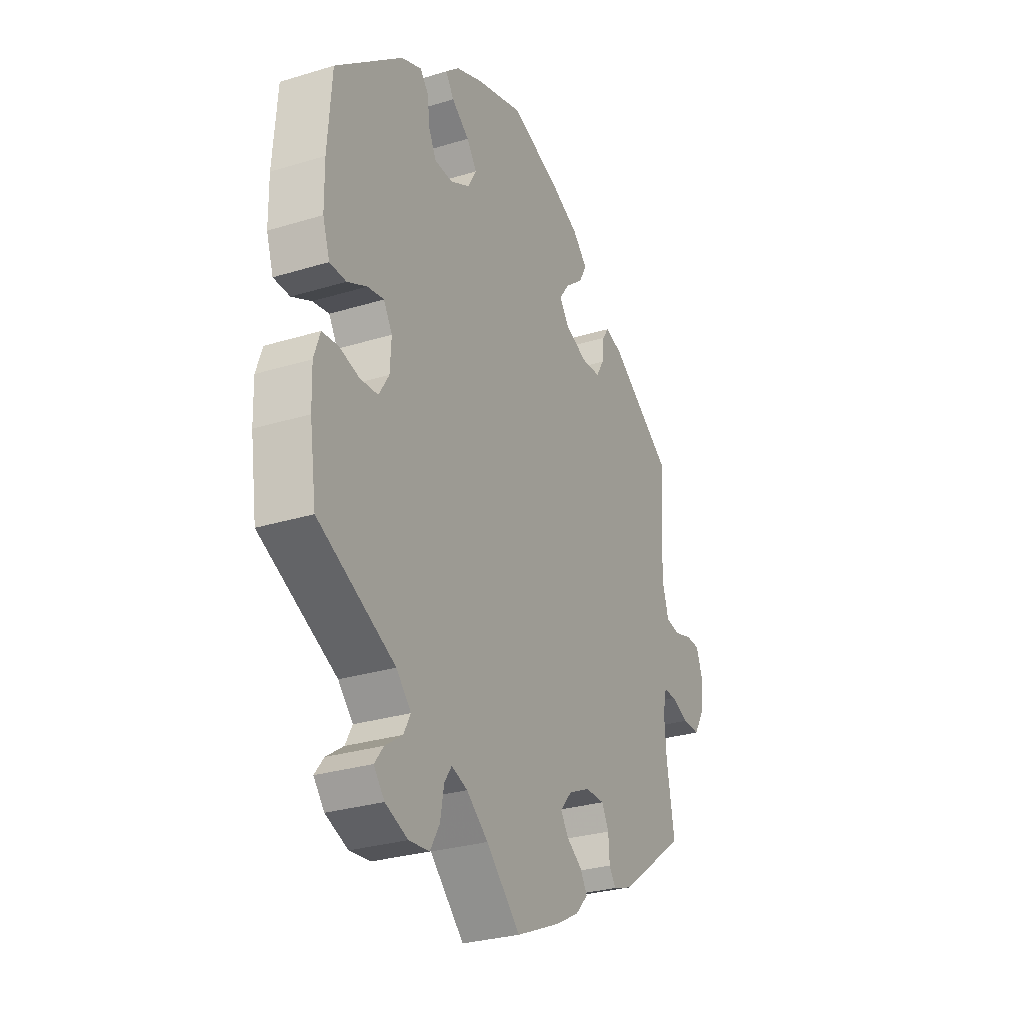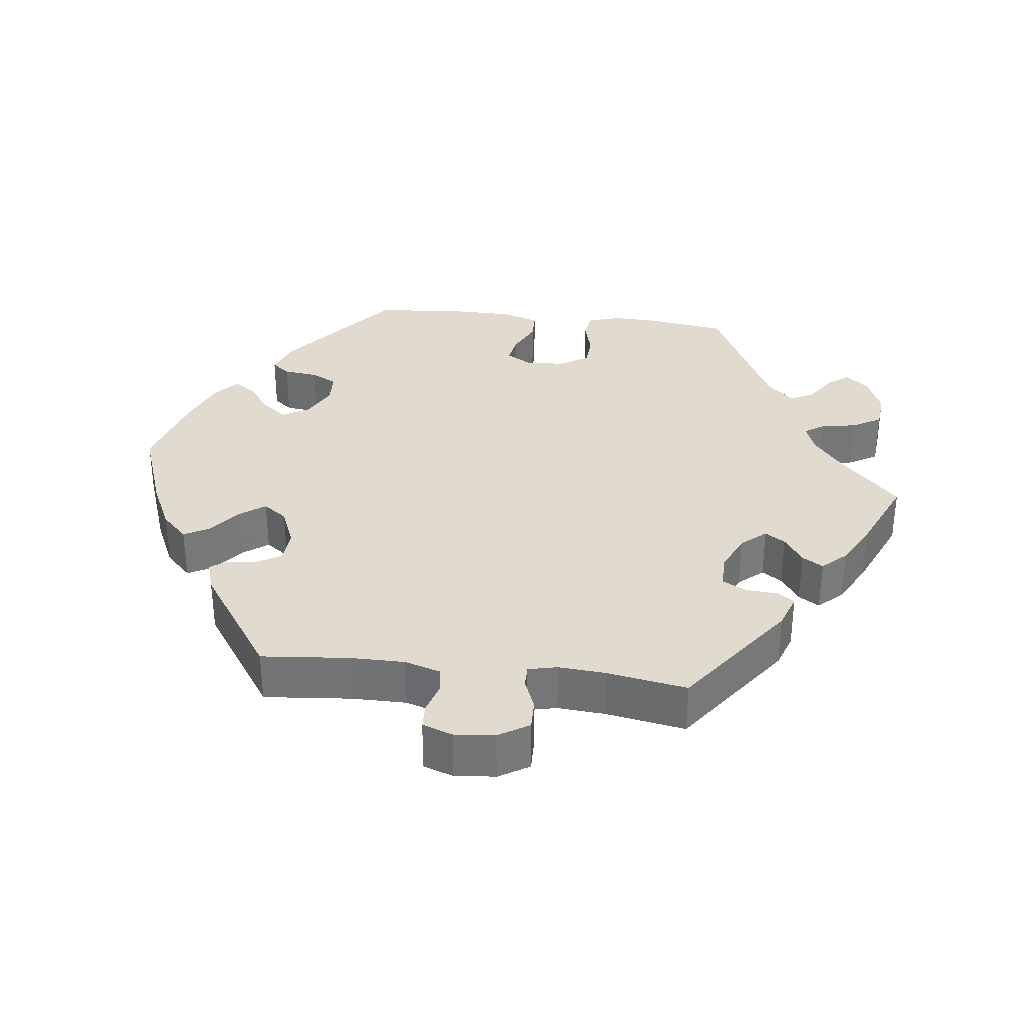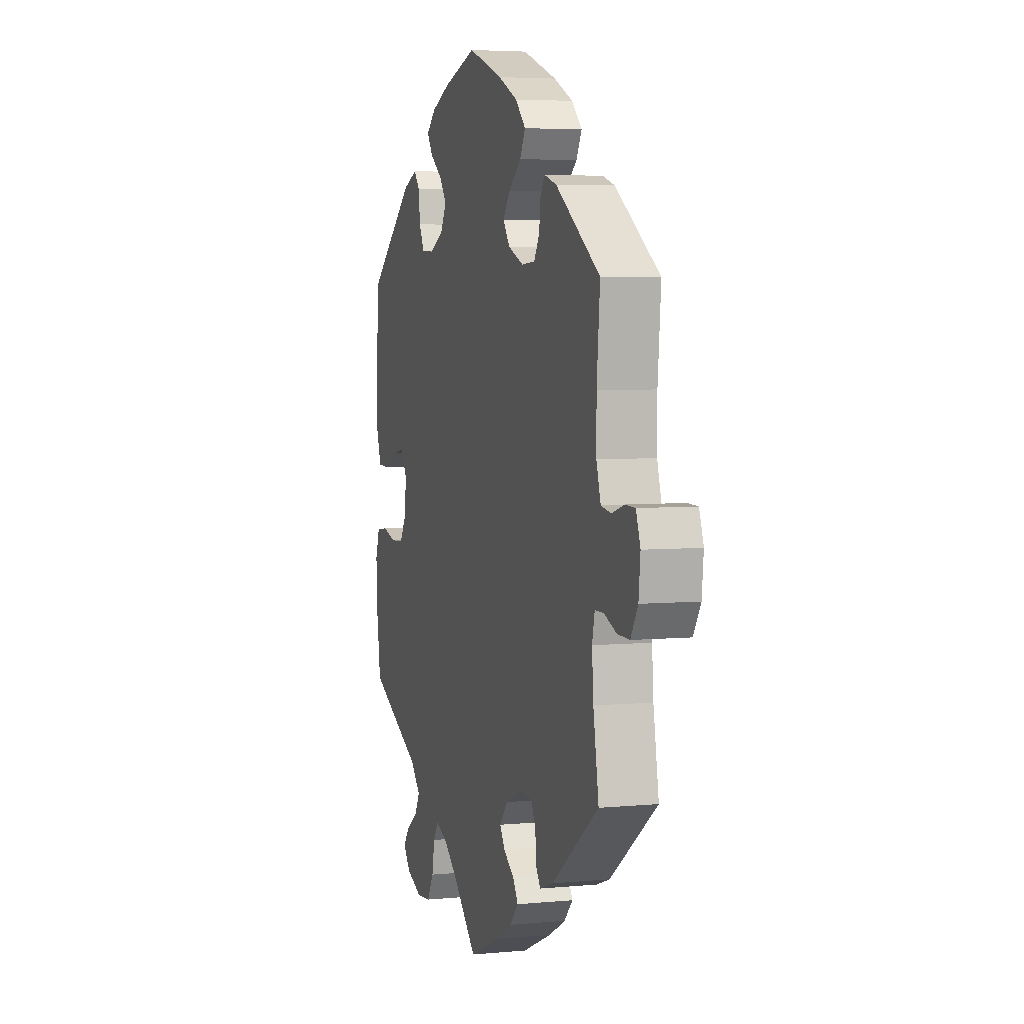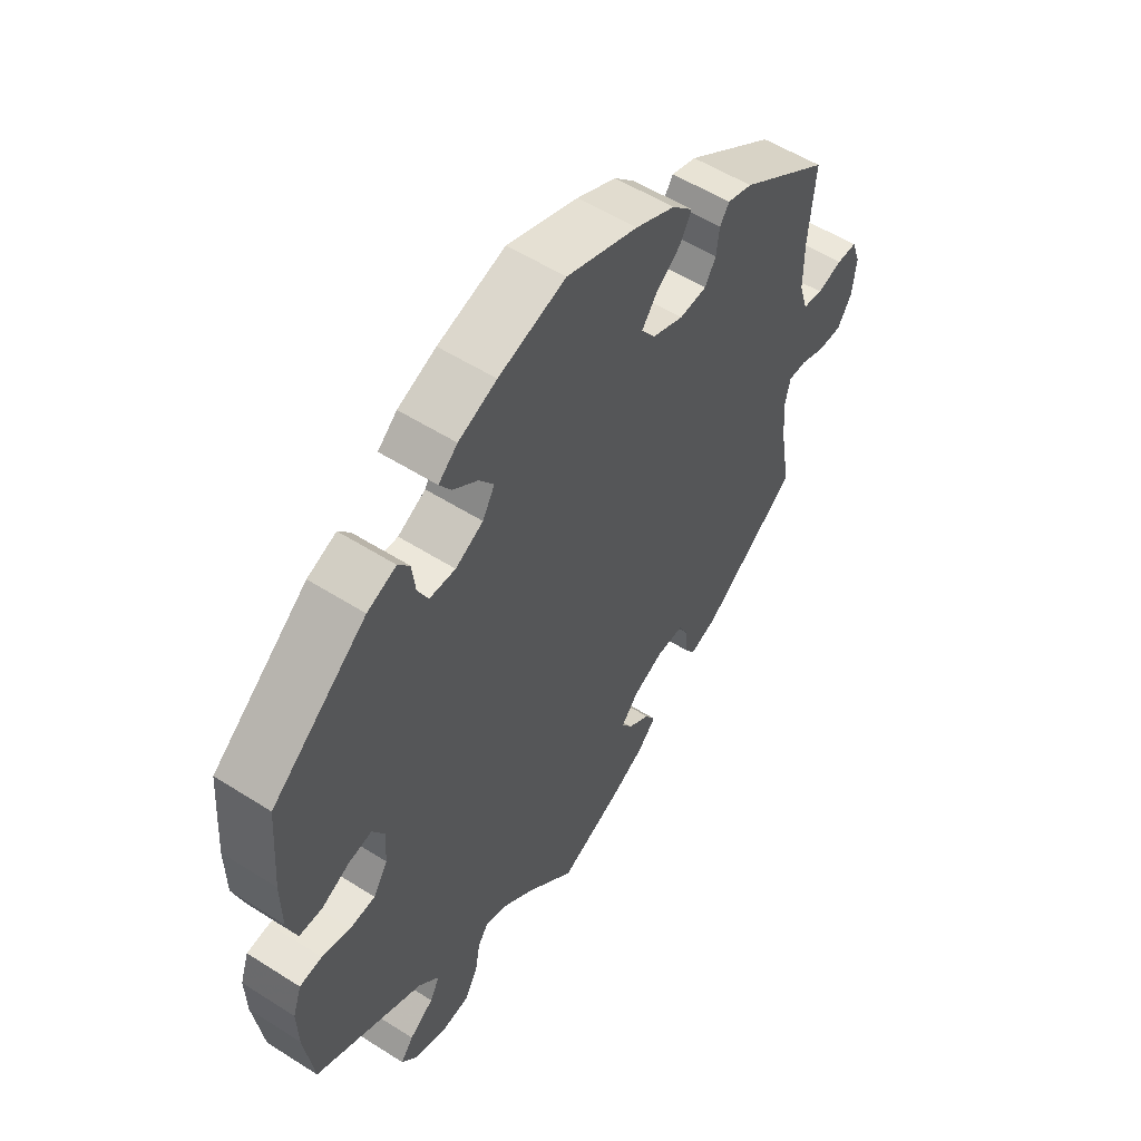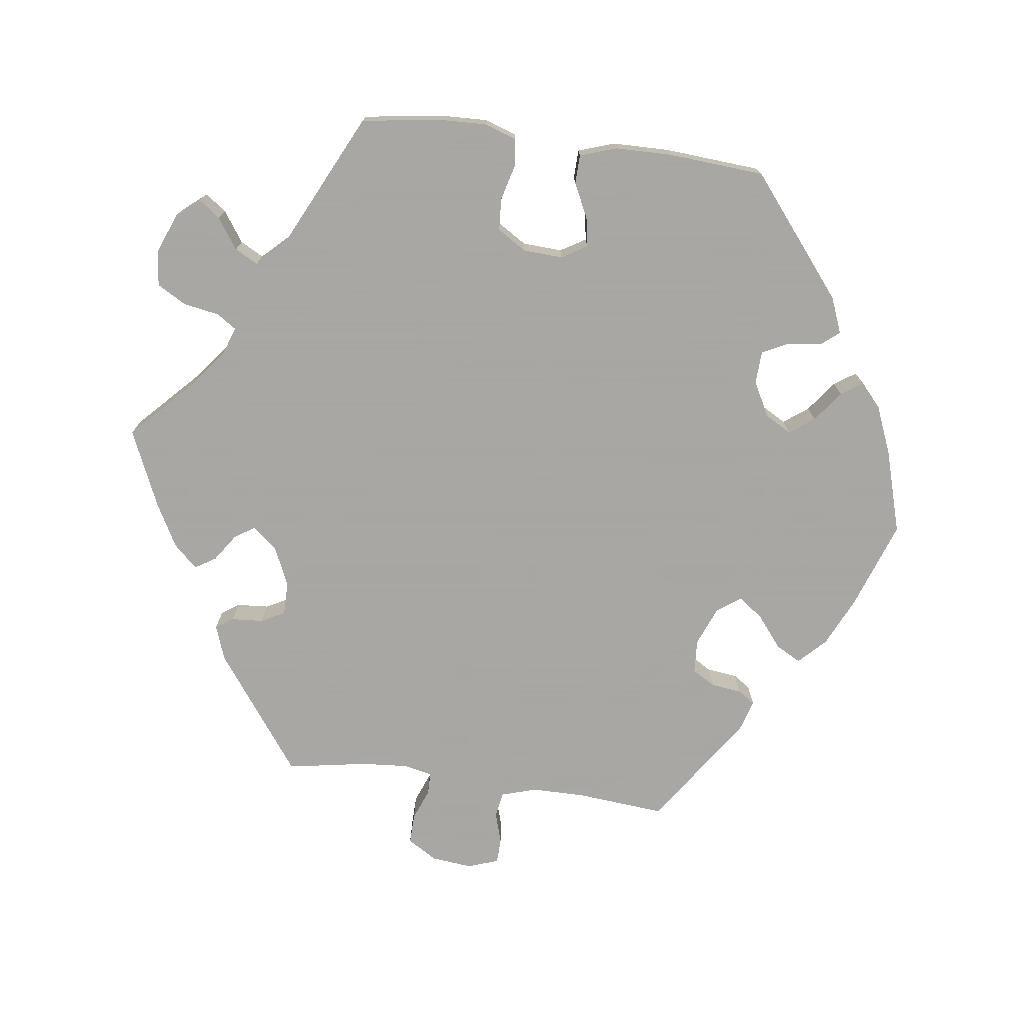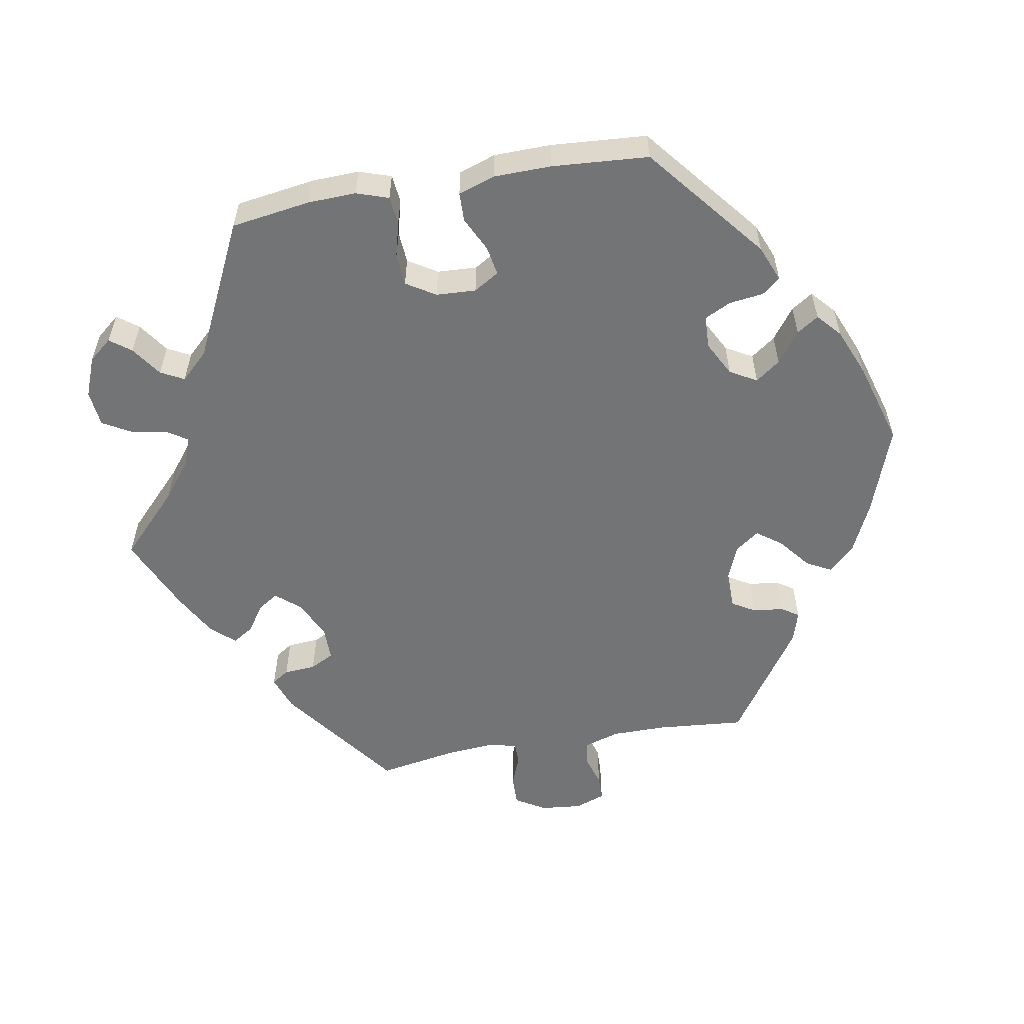
<metadata>
{"format":"obj","ext":"obj","renderer":"f3d","projection":"perspective","resolution":1024,"background":"white","views":[{"elev":-28.8,"azim":-65.3,"up":"+Z"},{"elev":33.5,"azim":96.8,"up":"+Y"},{"elev":4.8,"azim":73.2,"up":"+Z"},{"elev":54.8,"azim":-56.1,"up":"+Z"},{"elev":-74.4,"azim":-97.5,"up":"+Y"},{"elev":-56.1,"azim":-79.8,"up":"+Y"}]}
</metadata>
<code>
v 0.49 0.07 0.168
v 0.49 0.07 0.093
v 0.505 0.07 0.044
v 0.54 0.07 0.038
v 0.583 0.07 0.051
v 0.618 0.07 0.05
v 0.633 0.07 0.008
v 0.627 0.07 -0.049
v 0.602 0.07 -0.09
v 0.56 0.07 -0.089
v 0.517 0.07 -0.072
v 0.486 0.07 -0.072
v 0.477 0.07 -0.112
v 0.482 0.07 -0.178
v 0.501 0.07 -0.288
v 0.336 0.07 -0.409
v 0.288 0.07 -0.426
v 0.272 0.07 -0.402
v 0.269 0.07 -0.358
v 0.252 0.07 -0.325
v 0.205 0.07 -0.325
v 0.152 0.07 -0.349
v 0.123 0.07 -0.383
v 0.141 0.07 -0.411
v 0.179 0.07 -0.437
v 0.197 0.07 -0.466
v 0.166 0.07 -0.499
v 0.107 0.07 -0.531
v 0 0.07 -0.578
v -0.084 0.07 -0.497
v -0.137 0.07 -0.455
v -0.176 0.07 -0.441
v -0.194 0.07 -0.468
v -0.203 0.07 -0.518
v -0.226 0.07 -0.558
v -0.276 0.07 -0.563
v -0.331 0.07 -0.541
v -0.357 0.07 -0.509
v -0.335 0.07 -0.48
v -0.293 0.07 -0.451
v -0.276 0.07 -0.419
v -0.312 0.07 -0.381
v -0.5 0.07 -0.289
v -0.516 0.07 -0.179
v -0.518 0.07 -0.113
v -0.503 0.07 -0.069
v -0.464 0.07 -0.065
v -0.415 0.07 -0.078
v -0.371 0.07 -0.075
v -0.346 0.07 -0.035
v -0.343 0.07 0.02
v -0.364 0.07 0.055
v -0.404 0.07 0.048
v -0.452 0.07 0.025
v -0.492 0.07 0.026
v -0.509 0.07 0.077
v -0.51 0.07 0.156
v -0.5 0.07 0.289
v -0.336 0.07 0.421
v -0.286 0.07 0.441
v -0.266 0.07 0.416
v -0.26 0.07 0.368
v -0.242 0.07 0.332
v -0.197 0.07 0.33
v -0.149 0.07 0.355
v -0.128 0.07 0.392
v -0.153 0.07 0.426
v -0.196 0.07 0.458
v -0.216 0.07 0.488
v -0.183 0.07 0.517
v -0.117 0.07 0.544
v -0.001 0.07 0.578
v 0.122 0.07 0.534
v 0.19 0.07 0.502
v 0.226 0.07 0.466
v 0.207 0.07 0.431
v 0.163 0.07 0.396
v 0.138 0.07 0.362
v 0.162 0.07 0.329
v 0.216 0.07 0.307
v 0.263 0.07 0.31
v 0.282 0.07 0.342
v 0.287 0.07 0.384
v 0.303 0.07 0.408
v 0.346 0.07 0.395
v 0.501 0.07 0.29
v 0.49 0 0.168
v 0.49 0 0.093
v 0.505 0 0.044
v 0.54 0 0.038
v 0.583 0 0.051
v 0.618 0 0.05
v 0.633 0 0.008
v 0.627 0 -0.049
v 0.602 0 -0.09
v 0.56 0 -0.089
v 0.517 0 -0.072
v 0.486 0 -0.072
v 0.477 0 -0.112
v 0.482 0 -0.178
v 0.501 0 -0.288
v 0.336 0 -0.409
v 0.288 0 -0.426
v 0.272 0 -0.402
v 0.269 0 -0.358
v 0.252 0 -0.325
v 0.205 0 -0.325
v 0.152 0 -0.349
v 0.123 0 -0.383
v 0.141 0 -0.411
v 0.179 0 -0.437
v 0.197 0 -0.466
v 0.166 0 -0.499
v 0.107 0 -0.531
v 0 0 -0.578
v -0.084 0 -0.497
v -0.137 0 -0.455
v -0.176 0 -0.441
v -0.194 0 -0.468
v -0.203 0 -0.518
v -0.226 0 -0.558
v -0.276 0 -0.563
v -0.331 0 -0.541
v -0.357 0 -0.509
v -0.335 0 -0.48
v -0.293 0 -0.451
v -0.276 0 -0.419
v -0.312 0 -0.381
v -0.5 0 -0.289
v -0.516 0 -0.179
v -0.518 0 -0.113
v -0.503 0 -0.069
v -0.464 0 -0.065
v -0.415 0 -0.078
v -0.371 0 -0.075
v -0.346 0 -0.035
v -0.343 0 0.02
v -0.364 0 0.055
v -0.404 0 0.048
v -0.452 0 0.025
v -0.492 0 0.026
v -0.509 0 0.077
v -0.51 0 0.156
v -0.5 0 0.289
v -0.336 0 0.421
v -0.286 0 0.441
v -0.266 0 0.416
v -0.26 0 0.368
v -0.242 0 0.332
v -0.197 0 0.33
v -0.149 0 0.355
v -0.128 0 0.392
v -0.153 0 0.426
v -0.196 0 0.458
v -0.216 0 0.488
v -0.183 0 0.517
v -0.117 0 0.544
v -0.001 0 0.578
v 0.122 0 0.534
v 0.19 0 0.502
v 0.226 0 0.466
v 0.207 0 0.431
v 0.163 0 0.396
v 0.138 0 0.362
v 0.162 0 0.329
v 0.216 0 0.307
v 0.263 0 0.31
v 0.282 0 0.342
v 0.287 0 0.384
v 0.303 0 0.408
v 0.346 0 0.395
v 0.501 0 0.29
f 85 86 1
f 82 83 84 85
f 81 82 85 1
f 80 81 1 2
f 79 80 2 3
f 74 75 76 77
f 74 77 78
f 73 74 78
f 72 73 78
f 71 72 78
f 70 71 78 79
f 67 68 69 70
f 66 67 70 79
f 59 60 61 62
f 59 62 63
f 58 59 63
f 57 58 63 64
f 53 54 55 56
f 52 53 56 57
f 45 46 47 48
f 45 48 49
f 42 43 44 45
f 41 42 45 49
f 37 38 39 40
f 37 40 41
f 36 37 41
f 33 34 35 36
f 32 33 36 41
f 27 28 29 30
f 27 30 31
f 24 25 26 27
f 23 24 27 31
f 22 23 31 32
f 16 17 18 19
f 14 15 16 19
f 13 14 19 20
f 12 13 20 21
f 8 9 10 11
f 8 11 12
f 7 8 12
f 4 5 6 7
f 3 4 7 12
f 65 66 79 3
f 52 57 64 65
f 51 52 65 3
f 32 41 49 50
f 22 32 50 51
f 21 22 51
f 3 12 21 51
f 87 172 171
f 171 170 169 168
f 87 171 168 167
f 88 87 167 166
f 89 88 166 165
f 163 162 161 160
f 164 163 160
f 164 160 159
f 164 159 158
f 164 158 157
f 165 164 157 156
f 156 155 154 153
f 165 156 153 152
f 148 147 146 145
f 149 148 145
f 149 145 144
f 150 149 144 143
f 142 141 140 139
f 143 142 139 138
f 134 133 132 131
f 135 134 131
f 131 130 129 128
f 135 131 128 127
f 126 125 124 123
f 127 126 123
f 127 123 122
f 122 121 120 119
f 127 122 119 118
f 116 115 114 113
f 117 116 113
f 113 112 111 110
f 117 113 110 109
f 118 117 109 108
f 105 104 103 102
f 105 102 101 100
f 106 105 100 99
f 107 106 99 98
f 97 96 95 94
f 98 97 94
f 98 94 93
f 93 92 91 90
f 98 93 90 89
f 89 165 152 151
f 151 150 143 138
f 89 151 138 137
f 136 135 127 118
f 137 136 118 108
f 137 108 107
f 137 107 98 89
f 1 87 88 2
f 2 88 89 3
f 3 89 90 4
f 4 90 91 5
f 5 91 92 6
f 6 92 93 7
f 7 93 94 8
f 8 94 95 9
f 9 95 96 10
f 10 96 97 11
f 11 97 98 12
f 12 98 99 13
f 13 99 100 14
f 14 100 101 15
f 15 101 102 16
f 16 102 103 17
f 17 103 104 18
f 18 104 105 19
f 19 105 106 20
f 20 106 107 21
f 21 107 108 22
f 22 108 109 23
f 23 109 110 24
f 24 110 111 25
f 25 111 112 26
f 26 112 113 27
f 27 113 114 28
f 28 114 115 29
f 29 115 116 30
f 30 116 117 31
f 31 117 118 32
f 32 118 119 33
f 33 119 120 34
f 34 120 121 35
f 35 121 122 36
f 36 122 123 37
f 37 123 124 38
f 38 124 125 39
f 39 125 126 40
f 40 126 127 41
f 41 127 128 42
f 42 128 129 43
f 43 129 130 44
f 44 130 131 45
f 45 131 132 46
f 46 132 133 47
f 47 133 134 48
f 48 134 135 49
f 49 135 136 50
f 50 136 137 51
f 51 137 138 52
f 52 138 139 53
f 53 139 140 54
f 54 140 141 55
f 55 141 142 56
f 56 142 143 57
f 57 143 144 58
f 58 144 145 59
f 59 145 146 60
f 60 146 147 61
f 61 147 148 62
f 62 148 149 63
f 63 149 150 64
f 64 150 151 65
f 65 151 152 66
f 66 152 153 67
f 67 153 154 68
f 68 154 155 69
f 69 155 156 70
f 70 156 157 71
f 71 157 158 72
f 72 158 159 73
f 73 159 160 74
f 74 160 161 75
f 75 161 162 76
f 76 162 163 77
f 77 163 164 78
f 78 164 165 79
f 79 165 166 80
f 80 166 167 81
f 81 167 168 82
f 82 168 169 83
f 83 169 170 84
f 84 170 171 85
f 85 171 172 86
f 86 172 87 1

</code>
